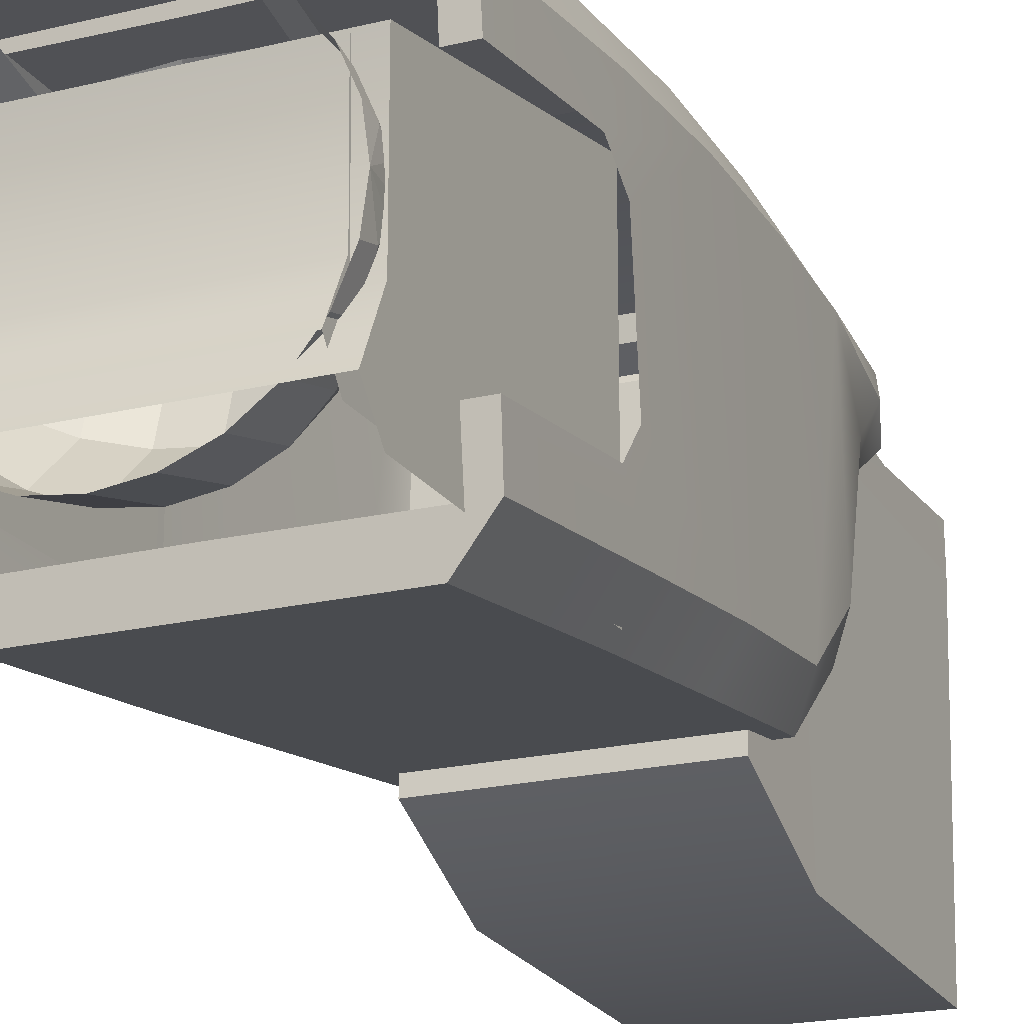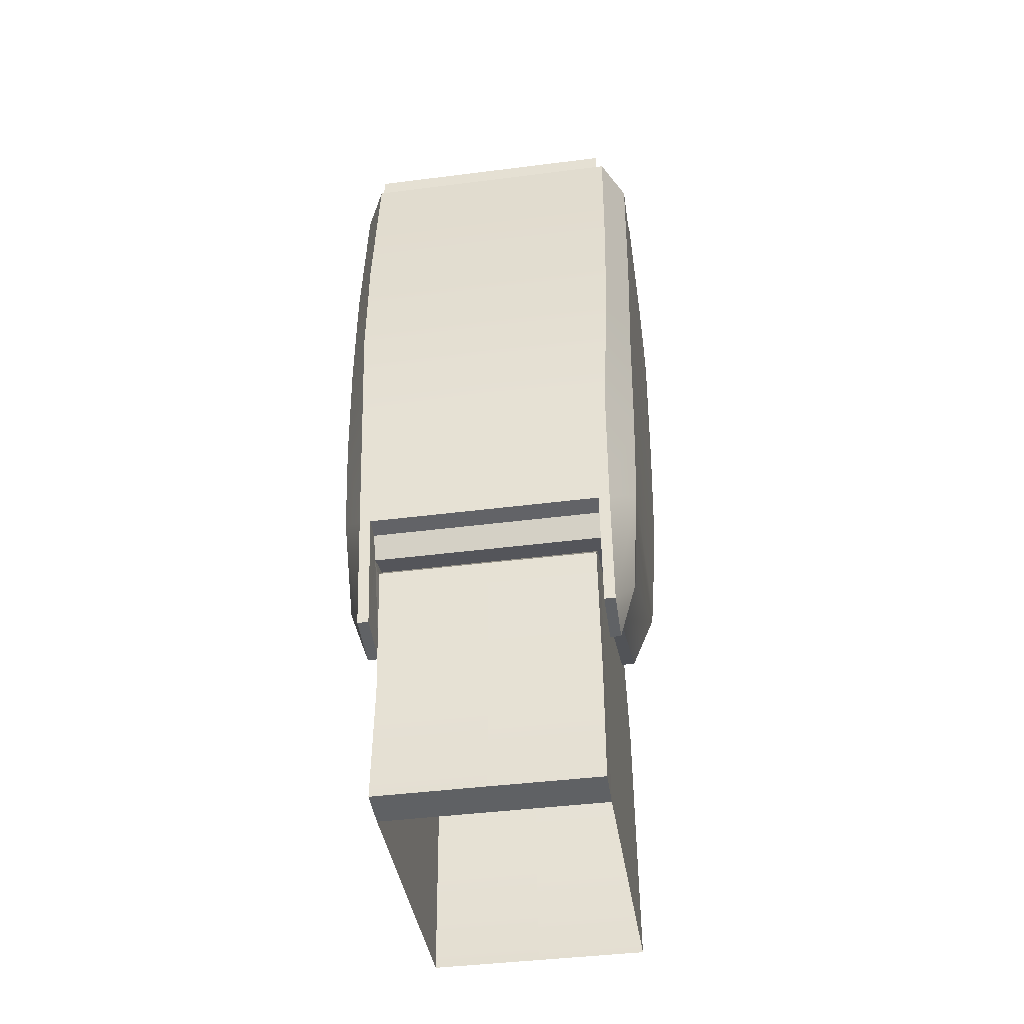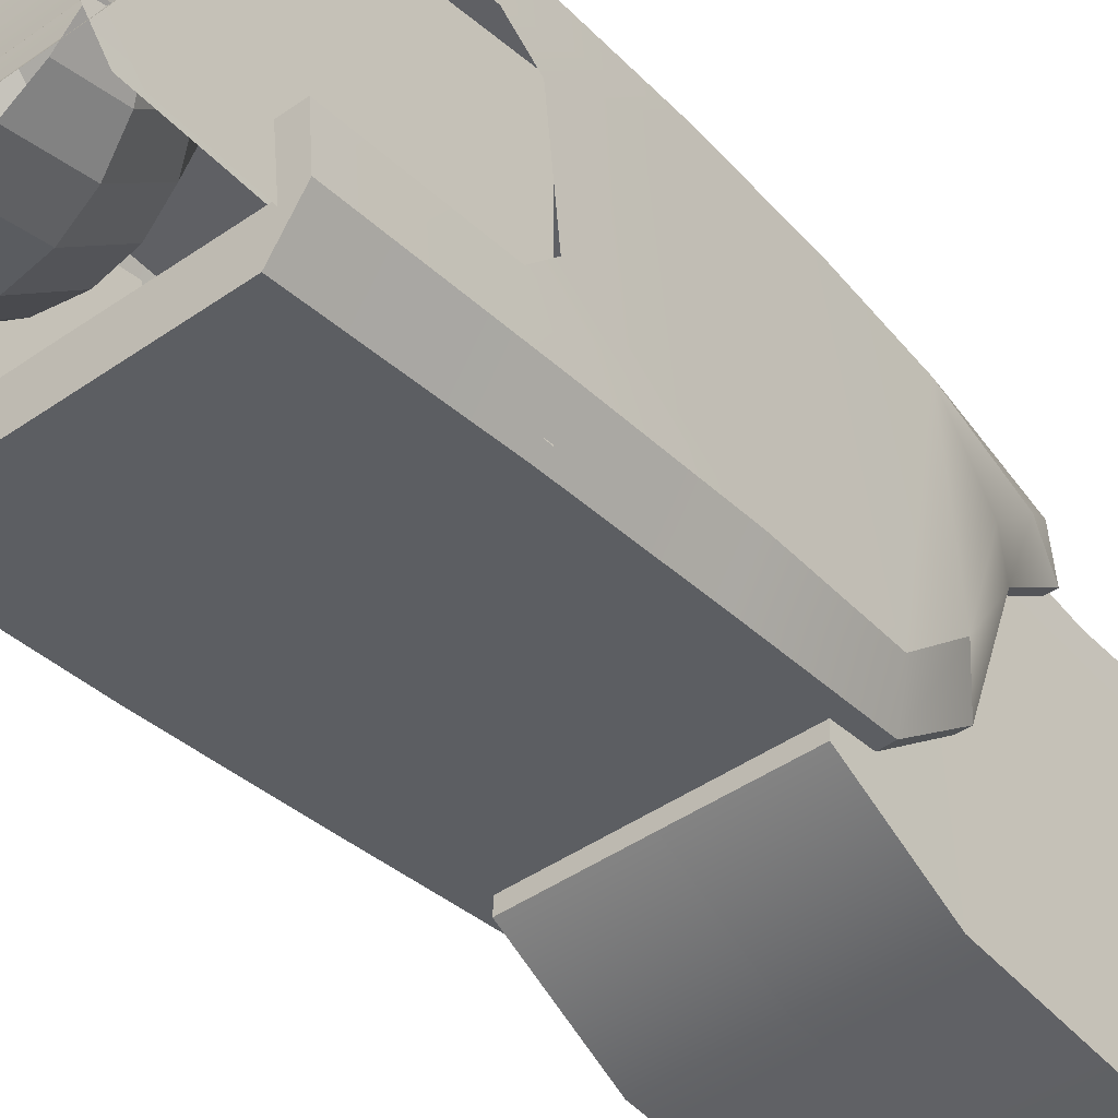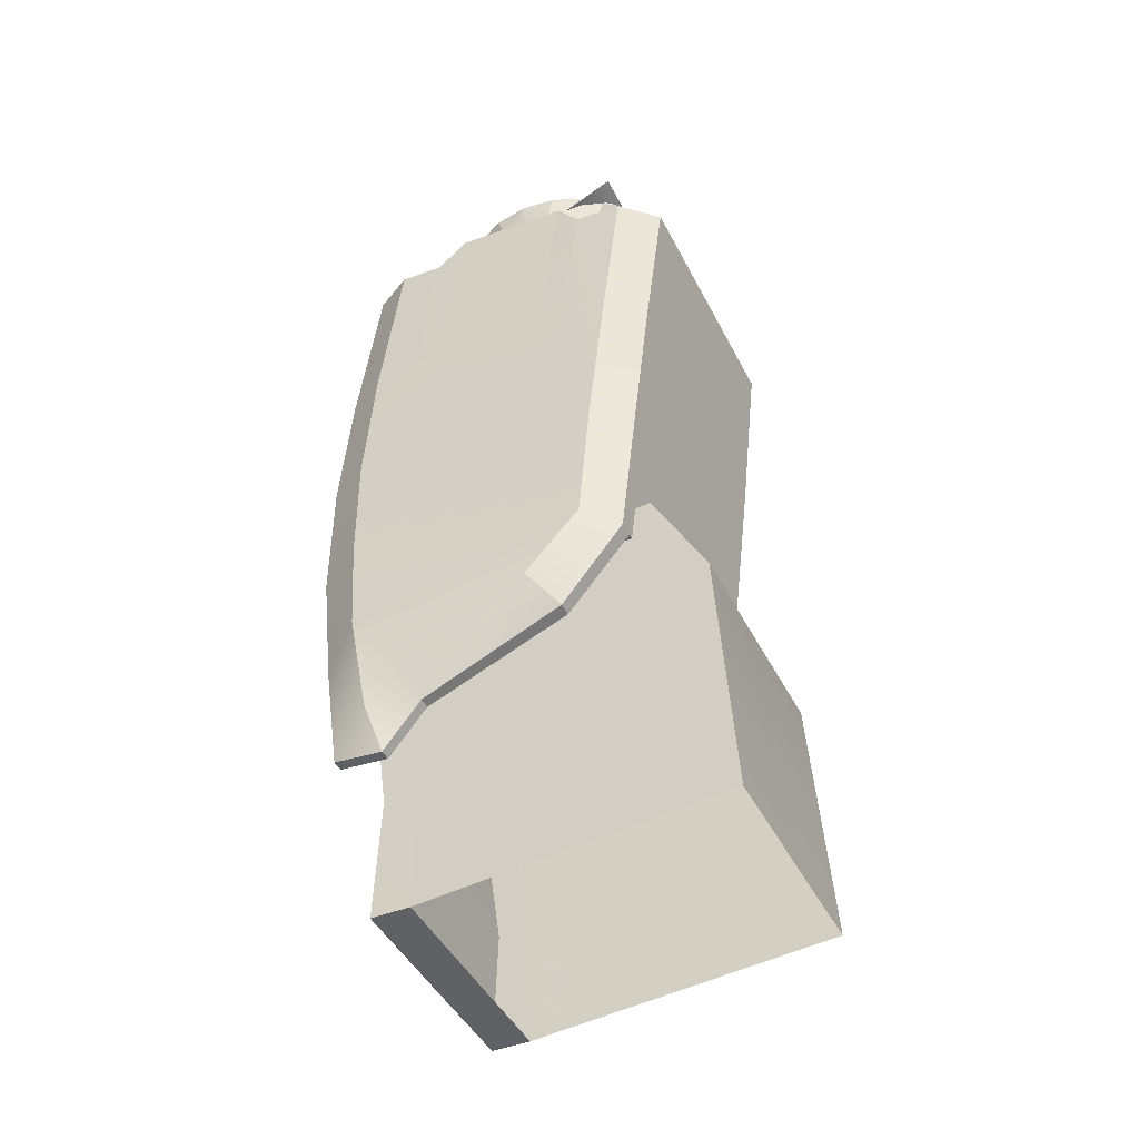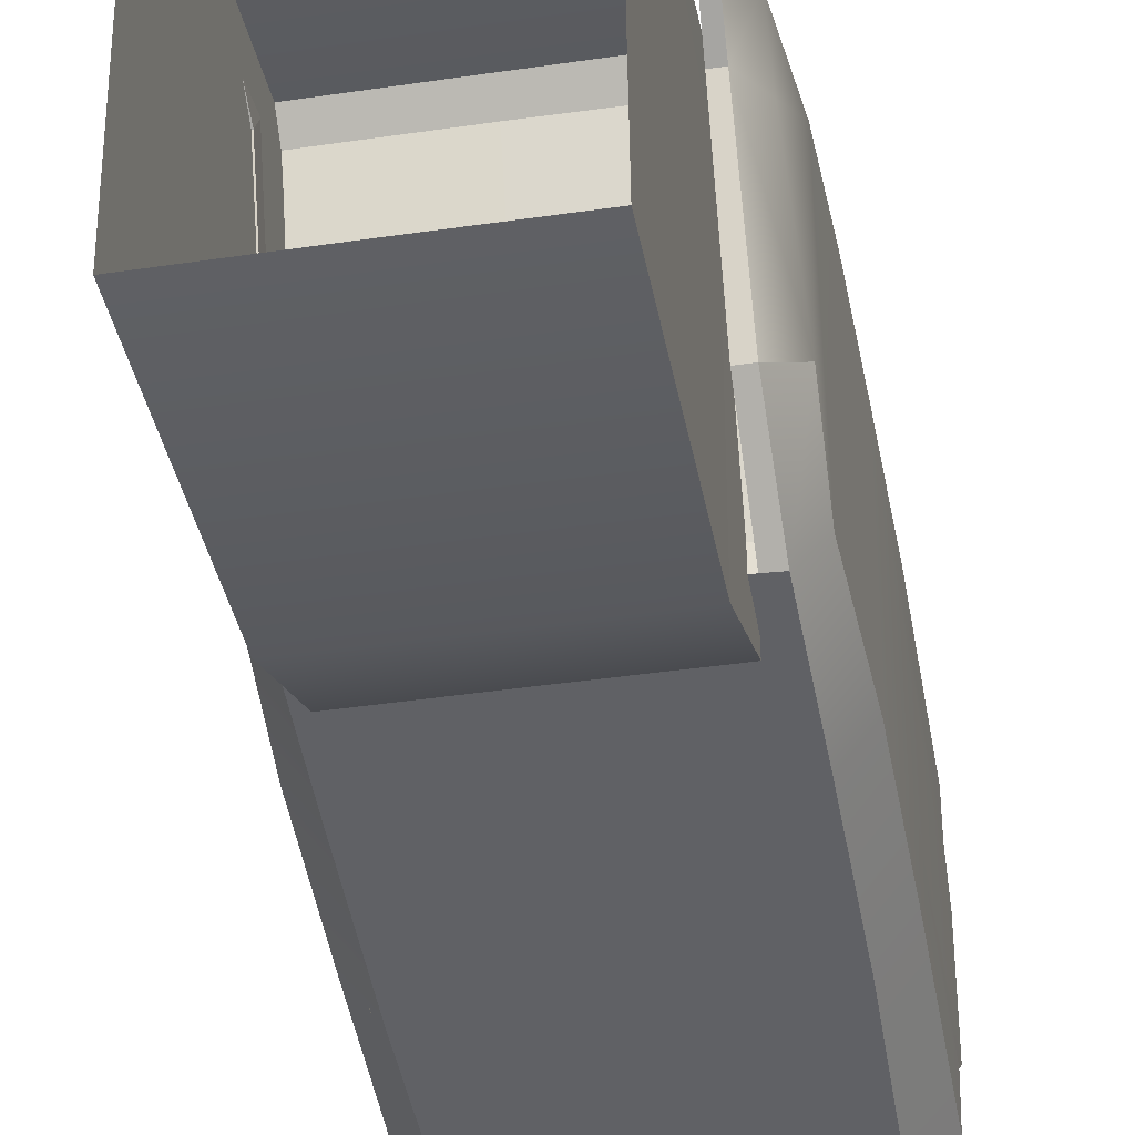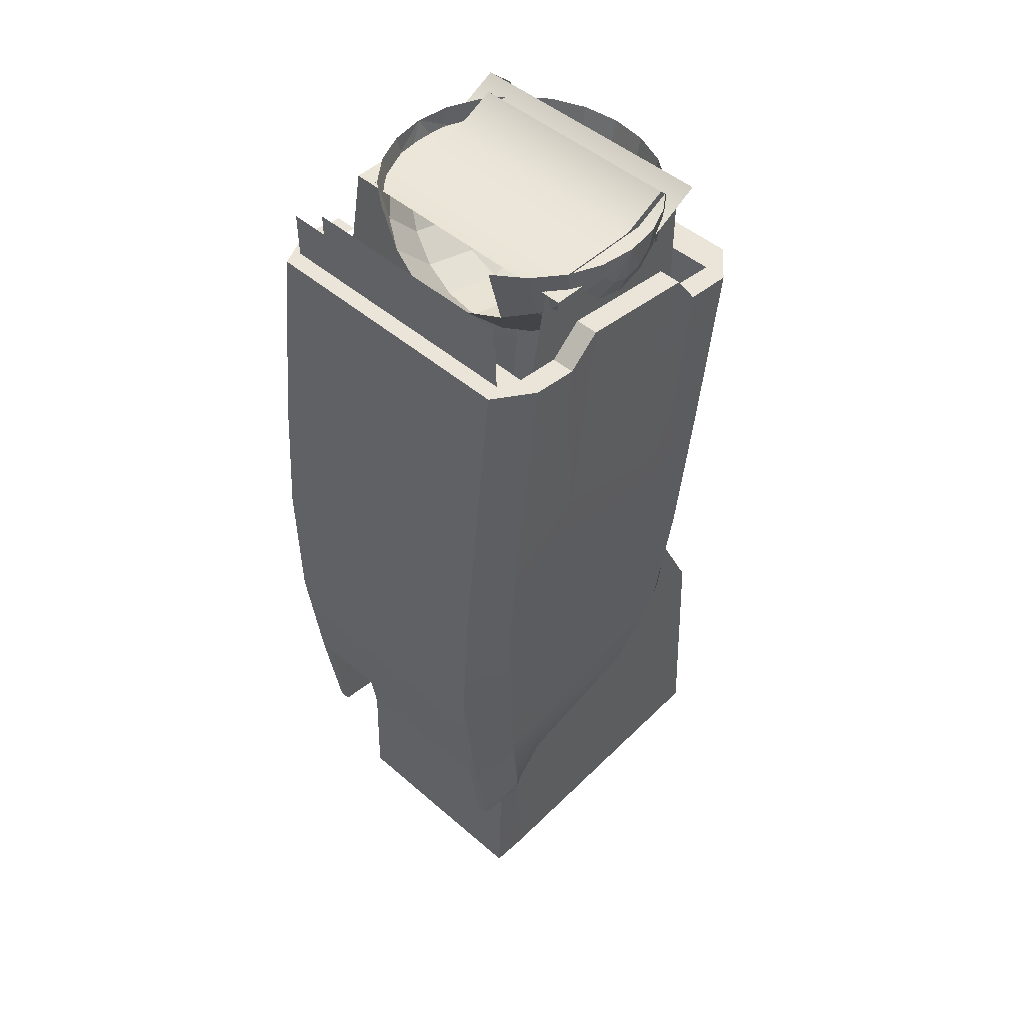
<metadata>
{"format":"obj","ext":"obj","renderer":"f3d","projection":"perspective","resolution":1024,"background":"white","views":[{"elev":-20.2,"azim":-155.8,"up":"+Z"},{"elev":-43.4,"azim":8.5,"up":"+Y"},{"elev":-44.1,"azim":-140.6,"up":"+Z"},{"elev":-46.9,"azim":116.3,"up":"+Y"},{"elev":-40.4,"azim":10.2,"up":"+Z"},{"elev":48.4,"azim":43.9,"up":"+Y"}]}
</metadata>
<code>
g default
v 2.616 9.491 0.9571
v 2.618 11.85 1.035
v 2.617 9.599 -0.923
v 2.619 11.94 -0.4928
v 2.614 11.36 1.041
v 2.619 11.25 -0.8311
v 1.936 11.36 1.042
v 1.937 11.85 1.036
v 1.938 11.94 -0.4919
v 1.937 11.26 -0.8303
v 1.936 9.599 -0.9223
v 1.935 9.491 0.9577
v 2.618 11.1 1.294
v 1.936 11.11 1.295
v 2.617 10.28 1.176
v 1.935 10.28 1.176
v 2.617 9.499 1.199
v 1.935 9.5 1.2
v 1.253 9.492 0.9562
v 1.255 11.85 1.034
v 1.255 9.6 -0.9239
v 1.256 11.94 -0.4937
v 1.258 11.36 1.04
v 1.256 11.26 -0.832
v 1.254 11.11 1.293
v 1.254 10.28 1.175
v 1.253 9.5 1.198
v 0.9716 13.68 0.8508
v 0.9762 13.59 0.1166
v 0.9693 13.89 0.9993
v 0.9684 14.81 0.8912
v 0.9701 13.76 -0.07718
v 0.9662 14.68 -0.1853
v 0.9733 13.73 1.307
v 0.9682 14.84 1.176
v 0.9793 13.53 -0.3537
v 0.9724 14.65 -0.4849
v 1.109 13.76 1.56
v 1.108 14.87 1.43
v 1.148 13.5 -0.581
v 1.162 14.62 -0.7123
v 1.11 14.81 0.8913
v 1.111 14.68 -0.1852
v 1.108 14.84 1.169
v 1.109 14.65 -0.4849
v 0.9902 12.89 1.371
v 0.9942 12.59 -0.2436
v 1.126 12.92 1.635
v 1.156 12.57 -0.4709
v 1.002 12.15 1.366
v 1.041 11.8 -0.1501
v 1.163 12.1 1.652
v 1.17 11.69 -0.3681
v 1.021 11.52 1.33
v 1.036 11.42 0.1947
v 1.173 11.31 1.562
v 1.182 11.21 0.02802
v 1.177 10.59 1.452
v 1.077 10.85 1.221
v 1.08 11.09 0.9934
v 1.18 10.55 1.141
v 1.195 10.86 0.9185
v 1.953 13.76 1.561
v 1.952 14.87 1.43
v 1.954 13.5 -0.5805
v 1.953 14.62 -0.7119
v 1.955 12.57 -0.4705
v 1.954 12.1 1.652
v 1.956 11.69 -0.3668
v 1.955 11.31 1.562
v 1.953 12.92 1.636
v 1.241 11.31 1.562
v 1.246 10.59 1.452
v 1.261 11.69 -0.3675
v 1.264 11.21 0.02807
v 1.246 10.55 1.141
v 1.264 10.86 0.9186
v 1.261 11.69 -0.2419
v 1.956 11.69 -0.2412
v 1.241 11.29 1.445
v 1.955 11.29 1.446
v 1.241 11.15 1.37
v 1.955 11.15 1.371
v 1.952 14.84 1.163
v 1.953 14.65 -0.4795
v 2.935 13.68 0.852
v 2.931 13.59 0.1178
v 2.935 14.98 0.6987
v 2.936 14.89 -0.03551
v 2.936 13.89 1
v 2.935 14.81 0.8924
v 2.937 13.76 -0.07601
v 2.939 14.68 -0.1841
v 2.932 13.73 1.308
v 2.935 14.84 1.177
v 2.929 13.53 -0.3525
v 2.933 14.65 -0.4838
v 2.796 13.76 1.561
v 2.795 14.87 1.431
v 2.76 13.5 -0.58
v 2.744 14.62 -0.7114
v 2.793 14.98 0.6986
v 2.793 14.81 0.8923
v 2.794 14.89 -0.0356
v 2.794 14.68 -0.1842
v 2.796 14.84 1.17
v 2.797 14.65 -0.4839
v 2.917 12.89 1.373
v 2.916 12.6 -0.2425
v 2.78 12.93 1.636
v 2.754 12.57 -0.47
v 2.907 12.15 1.367
v 2.87 11.8 -0.149
v 2.745 12.1 1.653
v 2.742 11.69 -0.3671
v 2.889 11.52 1.331
v 2.876 11.42 0.1957
v 2.737 11.31 1.563
v 2.73 11.21 0.02894
v 2.734 10.59 1.453
v 2.835 10.85 1.222
v 2.831 11.09 0.9944
v 2.732 10.55 1.142
v 2.717 10.87 0.9194
v 2.669 11.31 1.563
v 2.666 10.59 1.452
v 2.651 11.69 -0.3666
v 2.648 11.21 0.02889
v 2.666 10.55 1.142
v 2.648 10.87 0.9194
v 2.65 11.69 -0.241
v 2.669 11.29 1.446
v 2.67 11.15 1.371
v 1.293 9.822 0.6728
v 1.3 9.996 0.8538
v 1.277 9.64 0.8064
v 1.121 15.29 0.5082
v 1.121 15.17 0.4792
v 1.121 15.09 0.3999
v 1.121 15.06 0.2915
v 1.121 15.09 0.1831
v 1.121 15.17 0.1038
v 1.121 15.29 0.07472
v 1.208 15.29 0.7102
v 1.208 15.06 0.6541
v 1.208 14.9 0.5009
v 1.208 14.84 0.2915
v 1.208 14.9 0.08211
v 1.208 15.06 -0.07117
v 1.208 15.29 -0.1273
v 1.346 15.29 0.8837
v 1.346 14.97 0.8043
v 1.346 14.74 0.5876
v 1.346 14.66 0.2915
v 1.346 14.74 -0.004623
v 1.346 14.97 -0.2214
v 1.346 15.29 -0.3007
v 1.527 15.29 1.017
v 1.527 14.9 0.9196
v 1.527 14.62 0.6541
v 1.527 14.51 0.2915
v 1.527 14.62 -0.07117
v 1.527 14.9 -0.3367
v 1.527 15.29 -0.4338
v 1.737 14.86 0.9921
v 1.737 14.54 0.696
v 1.737 14.54 -0.113
v 1.737 14.86 -0.4091
v 1.737 15.29 -0.5175
v 1.962 14.84 1.017
v 1.962 14.51 0.7102
v 1.962 14.4 0.2915
v 1.962 14.51 -0.1273
v 1.962 14.84 -0.4338
v 1.962 15.29 -0.546
v 2.188 14.86 0.9921
v 2.188 14.54 0.696
v 2.188 14.43 0.2915
v 2.188 14.54 -0.113
v 2.188 14.86 -0.4091
v 2.188 15.29 -0.5175
v 2.398 15.29 1.017
v 2.398 14.9 0.9196
v 2.398 14.62 0.6541
v 2.398 14.51 0.2915
v 2.398 14.62 -0.07117
v 2.398 14.9 -0.3367
v 2.398 15.29 -0.4338
v 2.578 15.29 0.8837
v 2.578 14.97 0.8043
v 2.578 14.74 0.5876
v 2.578 14.66 0.2915
v 2.578 14.74 -0.004623
v 2.578 14.97 -0.2214
v 2.578 15.29 -0.3007
v 2.717 15.29 0.7102
v 2.717 15.06 0.6541
v 2.717 14.9 0.5009
v 2.717 14.84 0.2915
v 2.717 14.9 0.08211
v 2.717 15.06 -0.07117
v 2.717 15.29 -0.1273
v 2.804 15.29 0.5082
v 2.804 15.17 0.4792
v 2.804 15.09 0.3999
v 2.804 15.06 0.2915
v 2.804 15.09 0.1831
v 2.804 15.17 0.1038
v 2.804 15.29 0.07472
v 1.091 15.29 0.2915
v 2.833 15.29 0.2915
v 1.737 14.43 0.2943
v 2.631 13.73 1.22
v 2.631 13.73 1.06
v 2.631 13.73 -0.188
v 2.631 13.73 -0.345
v 2.631 15.17 0.7894
v 2.631 15.17 0.0955
v 2.631 15.31 -0.188
v 1.221 15.17 0.7894
v 1.214 15.17 0.0955
v 1.219 15.31 -0.188
v 1.214 13.73 1.22
v 1.214 13.73 1.06
v 1.214 13.73 -0.188
v 1.214 13.73 -0.345
v 2.631 15.16 1.22
v 1.221 15.16 1.22
v 2.631 15.17 -0.3448
v 1.224 15.17 -0.3453
v 1.097 13.48 1.315
v 1.097 13.48 1.128
v 1.097 13.48 -0.3321
v 1.097 13.48 -0.5158
v 1.097 15.16 0.8114
v 1.097 15.16 -0.000398
v 1.097 15.33 -0.3321
v 2.746 15.16 0.8114
v 2.754 15.16 -0.000398
v 2.749 15.33 -0.3321
v 2.754 13.48 1.315
v 2.754 13.48 1.128
v 2.754 13.48 -0.3321
v 1.097 15.15 1.315
v 2.746 15.15 1.315
v 1.097 15.16 -0.5155
g polySurface666
f 5 6 4 2
f 5 1 3 6
f 5 2 8 7
f 2 4 9 8
f 4 6 10 9
f 6 3 11 10
f 5 7 14 13
f 13 14 16 15
f 15 16 18 17
f 17 18 12 1
f 17 1 15
f 15 1 5 13
f 23 20 22 24
f 23 24 21 19
f 23 7 8 20
f 20 8 9 22
f 22 9 10 24
f 24 10 11 21
f 23 25 14 7
f 25 26 16 14
f 26 27 18 16
f 27 19 12 18
f 27 26 19
f 26 25 23 19
f 30 34 35 31
f 33 37 36 32
f 34 38 39 35
f 37 41 40 36
f 31 35 44 42
f 43 45 37 33
f 35 39 44
f 45 41 37
f 29 47 46 28
f 28 46 30
f 32 47 29
f 30 46 34
f 36 47 32
f 34 46 48 38
f 40 49 47 36
f 51 50 46 47
f 46 50 52 48
f 49 53 51 47
f 54 50 51 55
f 50 54 56 52
f 53 57 55 51
f 54 58 56
f 54 59 58
f 54 60 59
f 55 60 54
f 59 61 58
f 60 62 59
f 55 57 62 60
f 62 61 59
f 38 63 64 39
f 41 66 65 40
f 40 65 67 49
f 49 67 69 74
f 48 71 63 38
f 52 68 71 48
f 56 72 52
f 58 73 72 56
f 72 70 68 52
f 49 74 53
f 53 74 75 57
f 61 76 73 58
f 62 77 76 61
f 57 75 77 62
f 69 79 78 74
f 78 75 74
f 72 80 81 70
f 80 82 83 81
f 82 78 79 83
f 82 77 75 78
f 72 73 80
f 80 73 82
f 77 82 76
f 73 76 82
f 64 84 44 39
f 41 45 85 66
f 86 87 89 88
f 86 88 91 90
f 89 87 92 93
f 90 91 95 94
f 93 92 96 97
f 94 95 99 98
f 97 96 100 101
f 91 88 102 103
f 89 93 105 104
f 91 103 106 95
f 105 93 97 107
f 95 106 99
f 107 97 101
f 87 86 108 109
f 86 90 108
f 92 87 109
f 90 94 108
f 96 92 109
f 94 98 110 108
f 100 96 109 111
f 113 109 108 112
f 108 110 114 112
f 111 109 113 115
f 116 117 113 112
f 112 114 118 116
f 115 113 117 119
f 116 118 120
f 116 120 121
f 116 121 122
f 117 116 122
f 121 120 123
f 122 121 124
f 117 122 124 119
f 124 121 123
f 98 99 64 63
f 101 100 65 66
f 100 111 67 65
f 111 127 69 67
f 110 98 63 71
f 114 110 71 68
f 118 114 125
f 120 118 125 126
f 125 114 68 70
f 111 115 127
f 115 119 128 127
f 123 120 126 129
f 124 123 129 130
f 119 124 130 128
f 69 127 131 79
f 131 127 128
f 125 70 81 132
f 132 81 83 133
f 133 83 79 131
f 133 131 128 130
f 125 132 126
f 132 133 126
f 130 129 133
f 126 133 129
f 88 89 104 102
f 64 99 106 84
f 101 66 85 107
f 134 135 136
f 137 138 145 144
f 138 139 146 145
f 139 140 147 146
f 140 141 148 147
f 141 142 149 148
f 142 143 150 149
f 144 145 152 151
f 148 149 156 155
f 149 150 157 156
f 151 152 159 158
f 156 157 164 163
f 163 164 169 168
f 168 169 175 174
f 174 175 181 180
f 176 177 184 183
f 180 181 188 187
f 182 183 190 189
f 183 184 191 190
f 184 185 192 191
f 185 186 193 192
f 186 187 194 193
f 187 188 195 194
f 189 190 197 196
f 190 191 198 197
f 191 192 199 198
f 192 193 200 199
f 193 194 201 200
f 194 195 202 201
f 196 197 204 203
f 197 198 205 204
f 198 199 206 205
f 199 200 207 206
f 200 201 208 207
f 201 202 209 208
f 138 137 210
f 139 138 210
f 140 139 210
f 141 140 210
f 142 141 210
f 143 142 210
f 203 204 211
f 204 205 211
f 205 206 211
f 206 207 211
f 207 208 211
f 208 209 211
f 152 145 146 153
f 153 146 147 154
f 147 148 155 154
f 177 178 185 184
f 185 178 179 186
f 186 179 180 187
f 159 152 153 160
f 160 153 154 161
f 154 155 162 161
f 155 156 163 162
f 165 159 160 166
f 162 163 168 167
f 170 165 166 171
f 167 168 174 173
f 170 171 177 176
f 171 172 178 177
f 178 172 173 179
f 179 173 174 180
f 167 173 172 212
f 161 212 166 160
f 212 172 171 166
f 212 161 162 167
f 214 215 218 217
f 219 218 215
f 217 218 221 220
f 218 219 222 221
f 220 221 225 224
f 225 221 222
f 222 230 226 225
f 223 213 227 228
f 215 216 229 219
f 232 235 236 233
f 237 233 236
f 235 238 239 236
f 236 239 240 237
f 238 242 243 239
f 241 245 244 231
f 233 237 246 234

</code>
